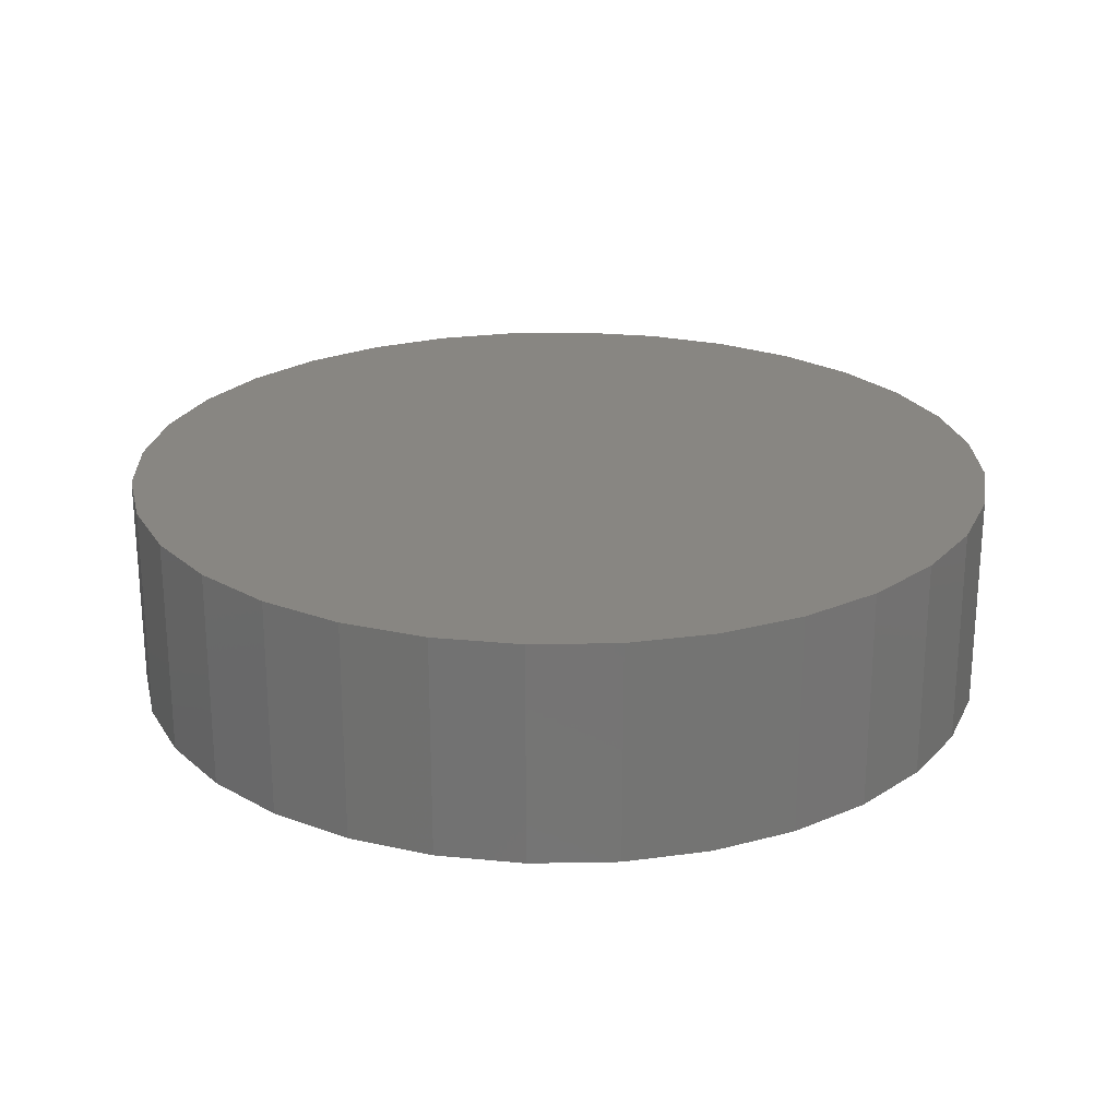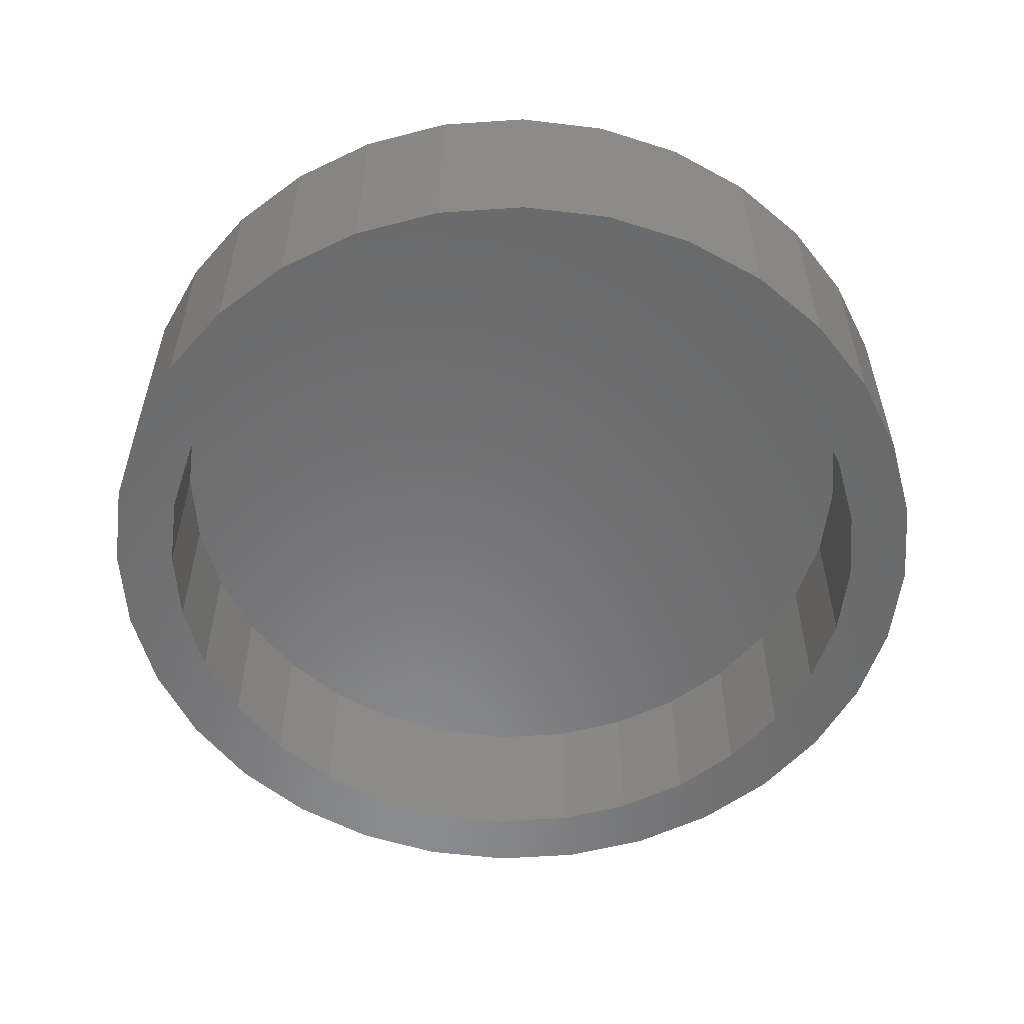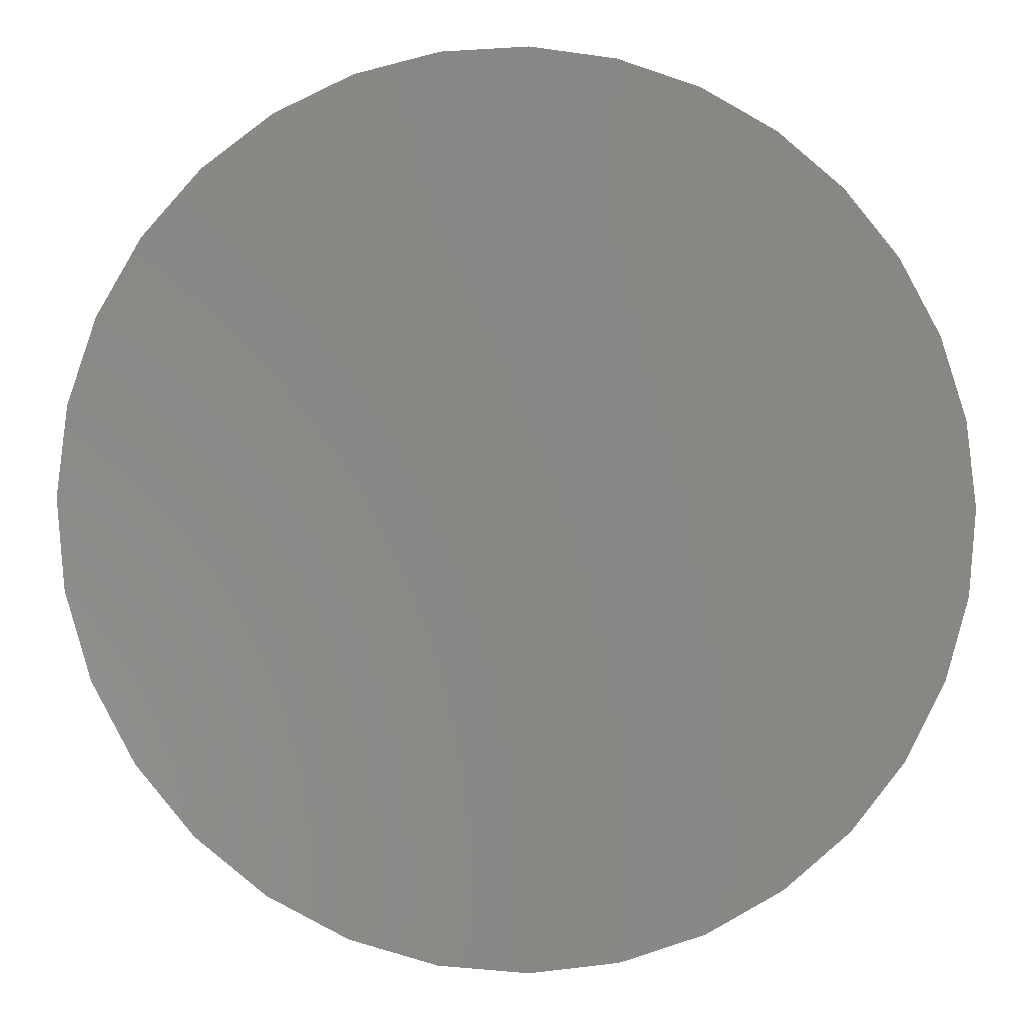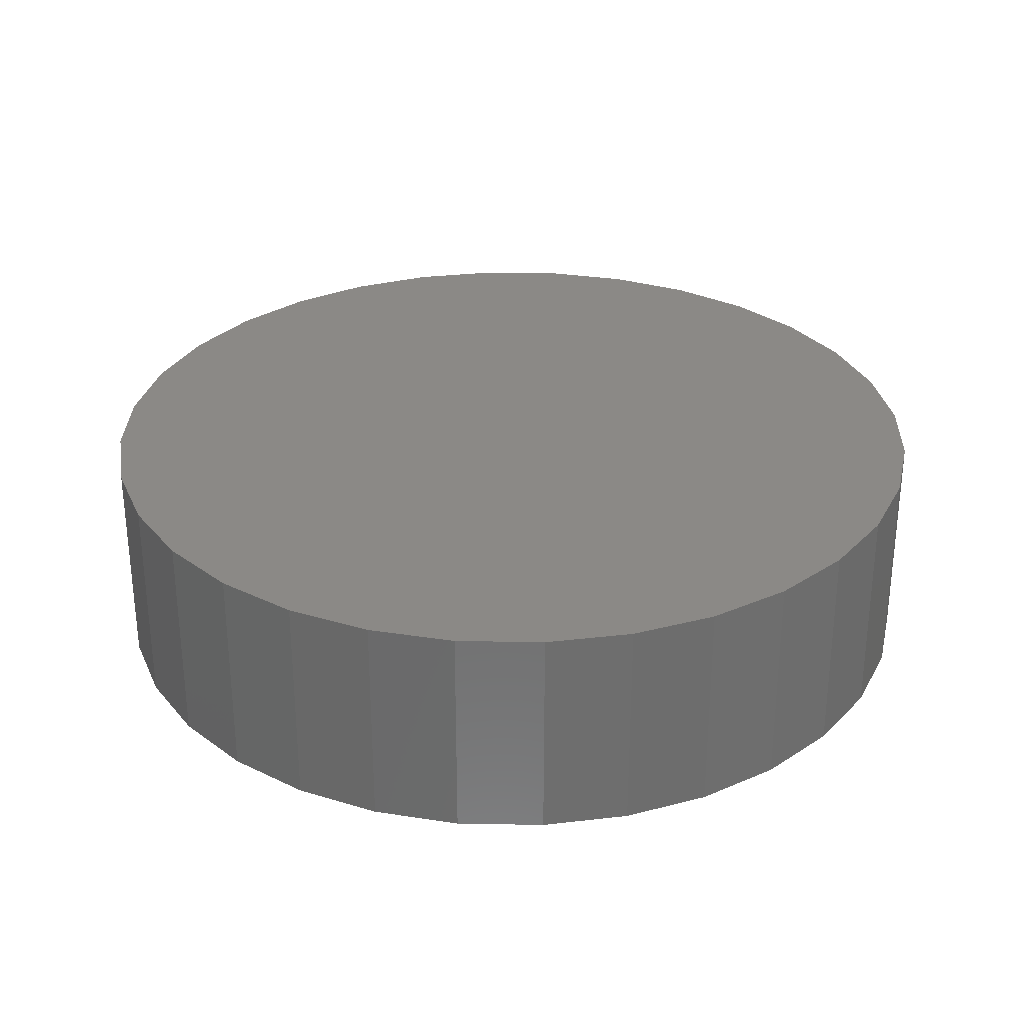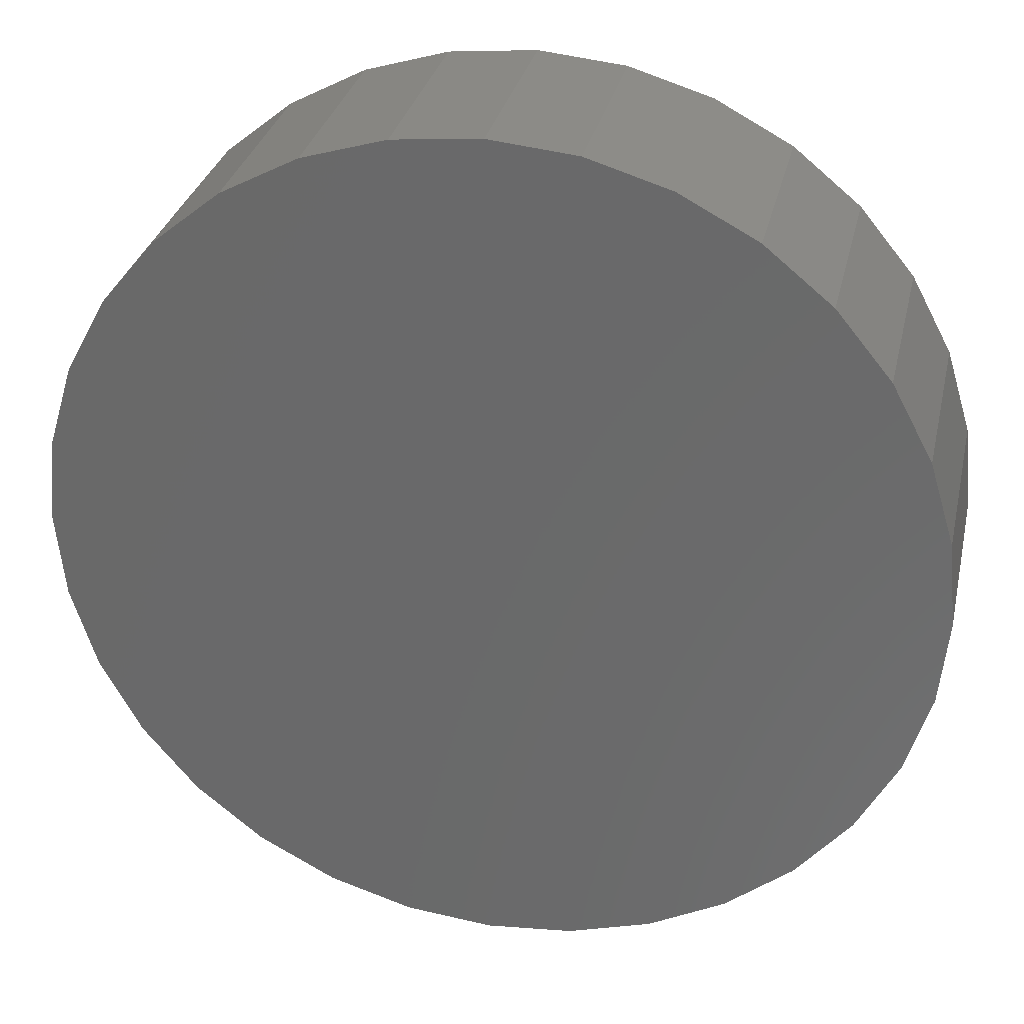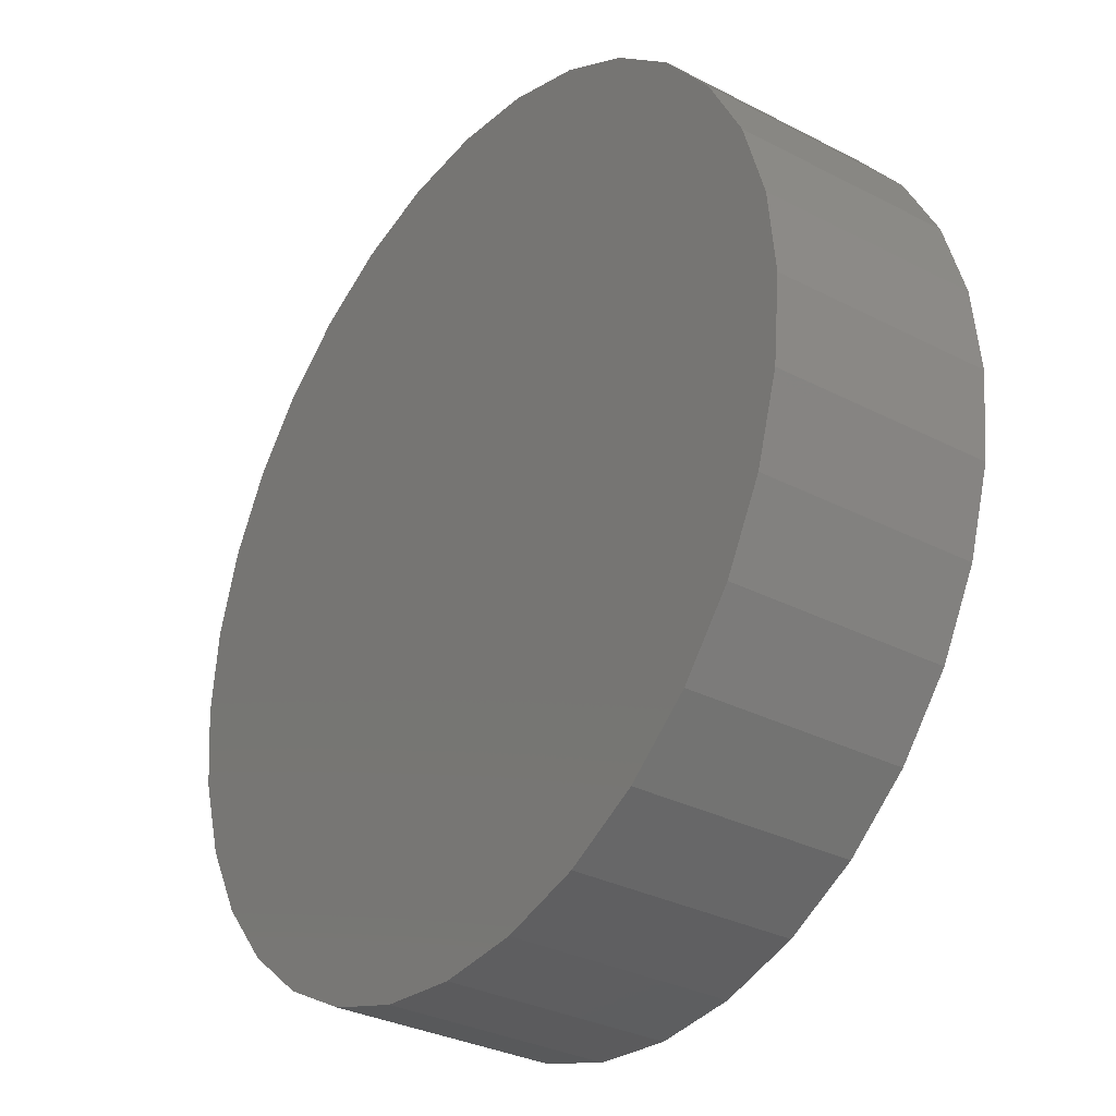
<metadata>
{"format":"stl","ext":"stl","renderer":"f3d","projection":"perspective","resolution":1024,"background":"white","views":[{"elev":23.5,"azim":60.1,"up":"+Z"},{"elev":-56.3,"azim":32.2,"up":"+Z"},{"elev":-4.4,"azim":-8.4,"up":"+Y"},{"elev":30.0,"azim":-49.1,"up":"+Z"},{"elev":31.1,"azim":12.6,"up":"+Y"},{"elev":-31.9,"azim":53.9,"up":"+Y"}]}
</metadata>
<code>
# stl→obj: 128 verts, 252 faces
v -0.315 0.7796 0
v 0.007895 0.7266 0
v -0.1339 0.7127 0
v -0.4609 0.7016 0
v -0.6634 0.2781 0
v -0.7717 0.3229 0
v -0.5963 0.4037 0
v -0.1567 -0.8276 0
v -0.315 -0.7796 0
v 0.007895 -0.8438 0
v 0.1497 0.7127 0
v 0.3308 0.7796 0
v 0.3308 -0.7796 0
v 0.1725 -0.8276 0
v 0.1725 0.8276 0
v 0.007895 0.8438 0
v -0.1567 0.8276 0
v -0.2702 0.6713 0
v -0.3958 0.6042 0
v -0.5888 0.5967 0
v -0.5059 0.5138 0
v -0.6937 0.4688 0
v -0.5059 -0.5138 0
v -0.6937 -0.4688 0
v -0.5963 -0.4037 0
v -0.7717 -0.3229 0
v -0.6634 -0.2781 0
v -0.8197 -0.1646 0
v -0.7048 -0.1418 0
v -0.8359 1.033e-16 0
v -0.7188 -2.337e-16 0
v -0.8197 0.1646 0
v -0.7048 0.1418 0
v -0.3958 -0.6042 0
v -0.5888 -0.5967 0
v -0.2702 -0.6713 0
v -0.4609 -0.7016 0
v -0.1339 -0.7127 0
v 0.4767 -0.7016 0
v 0.1497 -0.7127 0
v 0.007895 -0.7266 0
v 0.6792 0.2781 0
v 0.6121 0.4037 0
v 0.7875 0.3229 0
v 0.5217 0.5138 0
v 0.7095 0.4688 0
v 0.4116 0.6042 0
v 0.6046 0.5967 0
v 0.286 0.6713 0
v 0.4767 0.7016 0
v 0.5217 -0.5138 0
v 0.6121 -0.4037 0
v 0.7095 -0.4688 0
v 0.6792 -0.2781 0
v 0.7875 -0.3229 0
v 0.7206 -0.1418 0
v 0.8355 -0.1646 0
v 0.7345 0 0
v 0.8517 -2.067e-16 0
v 0.7206 0.1418 0
v 0.8355 0.1646 0
v 0.286 -0.6713 0
v 0.4116 -0.6042 0
v 0.6046 -0.5967 0
v 0.1497 -0.7127 0.3047
v 0.286 -0.6713 0.3047
v 0.4116 -0.6042 0.3047
v 0.5217 -0.5138 0.3047
v 0.6121 -0.4037 0.3047
v 0.6792 -0.2781 0.3047
v 0.7206 -0.1418 0.3047
v 0.7345 0 0.3047
v 0.007895 -0.7266 0.3047
v -0.1339 -0.7127 0.3047
v -0.2702 -0.6713 0.3047
v -0.3958 -0.6042 0.3047
v -0.5059 -0.5138 0.3047
v -0.5963 -0.4037 0.3047
v -0.6634 -0.2781 0.3047
v -0.7048 -0.1418 0.3047
v -0.7188 8.899e-17 0.3047
v -0.1339 0.7127 0.3047
v -0.2702 0.6713 0.3047
v -0.3958 0.6042 0.3047
v -0.5059 0.5138 0.3047
v -0.5963 0.4037 0.3047
v -0.6634 0.2781 0.3047
v -0.7048 0.1418 0.3047
v 0.007895 0.7266 0.3047
v 0.1497 0.7127 0.3047
v 0.286 0.6713 0.3047
v 0.4116 0.6042 0.3047
v 0.5217 0.5138 0.3047
v 0.6121 0.4037 0.3047
v 0.6792 0.2781 0.3047
v 0.7206 0.1418 0.3047
v 0.8517 0 0.4219
v 0.8355 -0.1646 0.4219
v 0.7875 -0.3229 0.4219
v 0.7095 -0.4688 0.4219
v 0.6046 -0.5967 0.4219
v 0.4767 -0.7016 0.4219
v 0.3308 -0.7796 0.4219
v 0.1725 -0.8276 0.4219
v 0.007895 -0.8438 0.4219
v -0.1567 -0.8276 0.4219
v -0.315 -0.7796 0.4219
v -0.4609 -0.7016 0.4219
v -0.5888 -0.5967 0.4219
v -0.6937 -0.4688 0.4219
v -0.7717 -0.3229 0.4219
v -0.8197 -0.1646 0.4219
v -0.8359 1.033e-16 0.4219
v -0.8197 0.1646 0.4219
v -0.7717 0.3229 0.4219
v -0.6937 0.4688 0.4219
v -0.5888 0.5967 0.4219
v -0.4609 0.7016 0.4219
v -0.315 0.7796 0.4219
v -0.1567 0.8276 0.4219
v 0.007895 0.8438 0.4219
v 0.1725 0.8276 0.4219
v 0.3308 0.7796 0.4219
v 0.4767 0.7016 0.4219
v 0.6046 0.5967 0.4219
v 0.7095 0.4688 0.4219
v 0.7875 0.3229 0.4219
v 0.8355 0.1646 0.4219
f 1 2 3
f 3 4 1
f 5 6 7
f 8 9 10
f 11 2 12
f 13 14 10
f 12 2 15
f 15 2 16
f 2 1 16
f 16 1 17
f 3 18 4
f 4 18 19
f 4 19 20
f 20 19 21
f 20 21 22
f 22 21 7
f 22 7 6
f 23 24 25
f 25 24 26
f 25 26 27
f 27 26 28
f 27 28 29
f 29 28 30
f 29 30 31
f 31 30 32
f 31 32 33
f 33 32 6
f 33 6 5
f 34 24 23
f 24 34 35
f 35 34 36
f 35 36 37
f 37 36 38
f 37 38 9
f 39 13 40
f 40 13 10
f 40 10 41
f 41 10 9
f 41 9 38
f 42 43 44
f 44 43 45
f 44 45 46
f 46 45 47
f 46 47 48
f 48 47 49
f 48 49 50
f 50 49 11
f 50 11 12
f 51 52 53
f 53 52 54
f 53 54 55
f 55 54 56
f 55 56 57
f 57 56 58
f 57 58 59
f 59 58 60
f 59 60 61
f 61 60 42
f 61 42 44
f 40 62 39
f 39 62 63
f 39 63 64
f 64 63 51
f 64 51 53
f 41 65 40
f 40 65 66
f 40 66 62
f 62 66 67
f 62 67 63
f 63 67 68
f 63 68 51
f 51 68 69
f 51 69 52
f 52 69 70
f 52 70 54
f 54 70 71
f 54 71 56
f 56 71 72
f 56 72 58
f 65 41 73
f 73 41 38
f 73 38 74
f 74 38 36
f 74 36 75
f 75 36 34
f 75 34 76
f 76 34 23
f 76 23 77
f 77 23 25
f 77 25 78
f 78 25 27
f 78 27 79
f 79 27 29
f 79 29 80
f 80 29 31
f 80 31 81
f 2 82 3
f 3 82 83
f 3 83 18
f 18 83 84
f 18 84 19
f 19 84 85
f 19 85 21
f 21 85 86
f 21 86 7
f 7 86 87
f 7 87 5
f 5 87 88
f 5 88 33
f 33 88 81
f 33 81 31
f 82 2 89
f 89 2 11
f 89 11 90
f 90 11 49
f 90 49 91
f 91 49 47
f 91 47 92
f 92 47 45
f 92 45 93
f 93 45 43
f 93 43 94
f 94 43 42
f 94 42 95
f 95 42 60
f 95 60 96
f 96 60 58
f 96 58 72
f 59 97 57
f 57 97 98
f 57 98 55
f 55 98 99
f 55 99 53
f 53 99 100
f 53 100 64
f 64 100 101
f 64 101 39
f 39 101 102
f 39 102 13
f 13 102 103
f 13 103 14
f 14 103 104
f 14 104 10
f 10 104 105
f 10 105 8
f 8 105 106
f 8 106 9
f 9 106 107
f 9 107 37
f 37 107 108
f 37 108 35
f 35 108 109
f 35 109 24
f 24 109 110
f 24 110 26
f 26 110 111
f 26 111 28
f 28 111 112
f 28 112 30
f 30 112 113
f 30 113 32
f 32 113 114
f 32 114 6
f 6 114 115
f 6 115 22
f 22 115 116
f 22 116 20
f 20 116 117
f 20 117 4
f 4 117 118
f 4 118 1
f 1 118 119
f 1 119 17
f 17 119 120
f 17 120 16
f 16 120 121
f 16 121 15
f 15 121 122
f 15 122 12
f 12 122 123
f 12 123 50
f 50 123 124
f 50 124 48
f 48 124 125
f 48 125 46
f 46 125 126
f 46 126 44
f 44 126 127
f 44 127 61
f 61 127 128
f 61 128 59
f 59 128 97
f 120 122 121
f 122 120 123
f 123 120 119
f 123 119 124
f 124 119 118
f 124 118 125
f 125 118 117
f 125 117 126
f 126 117 116
f 126 116 127
f 127 116 115
f 127 115 128
f 128 115 114
f 128 114 97
f 97 114 113
f 97 113 98
f 98 113 112
f 98 112 99
f 99 112 111
f 99 111 100
f 100 111 110
f 100 110 101
f 101 110 109
f 101 109 102
f 102 109 108
f 102 108 103
f 103 108 107
f 103 107 104
f 104 107 106
f 104 106 105
f 89 90 82
f 73 74 65
f 65 74 75
f 65 75 66
f 66 75 76
f 66 76 67
f 67 76 77
f 67 77 68
f 68 77 78
f 68 78 69
f 69 78 79
f 69 79 70
f 70 79 80
f 70 80 71
f 71 80 81
f 71 81 72
f 72 81 88
f 72 88 96
f 96 88 87
f 96 87 95
f 95 87 86
f 95 86 94
f 94 86 85
f 94 85 93
f 93 85 84
f 93 84 92
f 92 84 83
f 92 83 91
f 91 83 82
f 91 82 90

</code>
